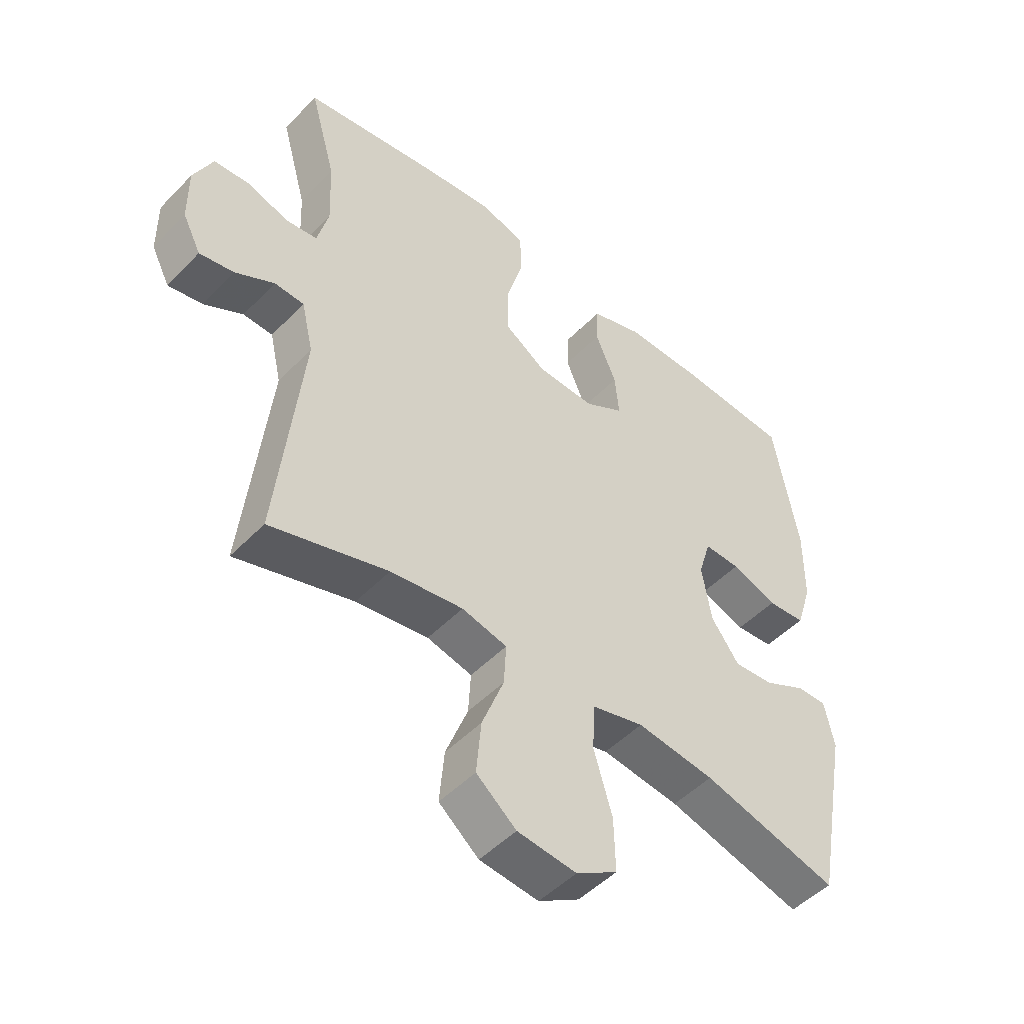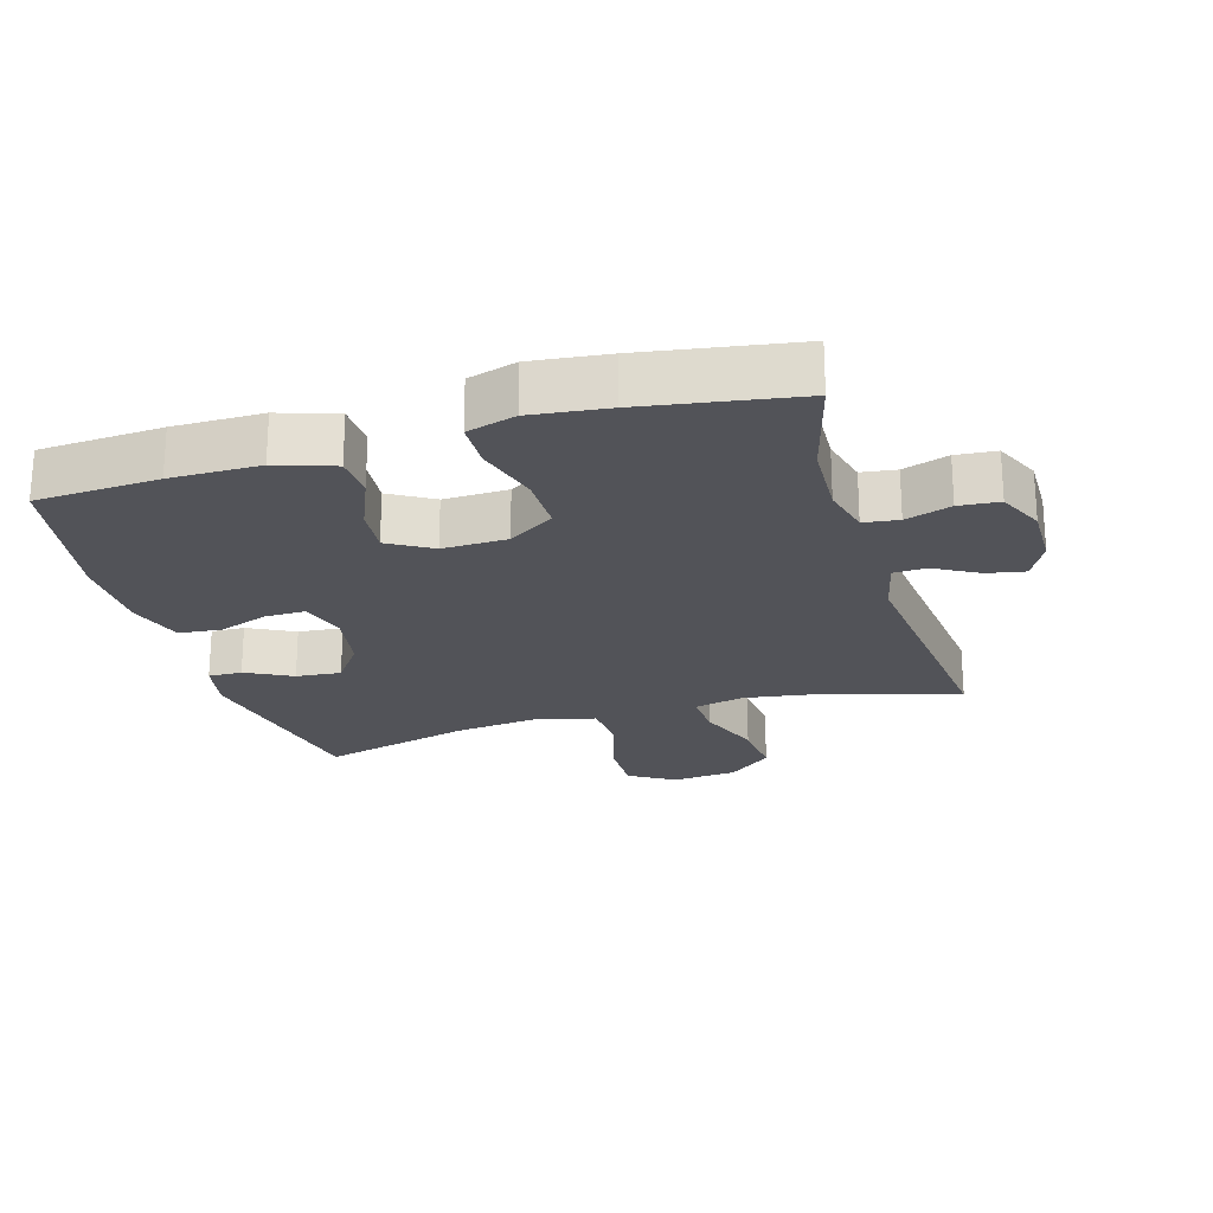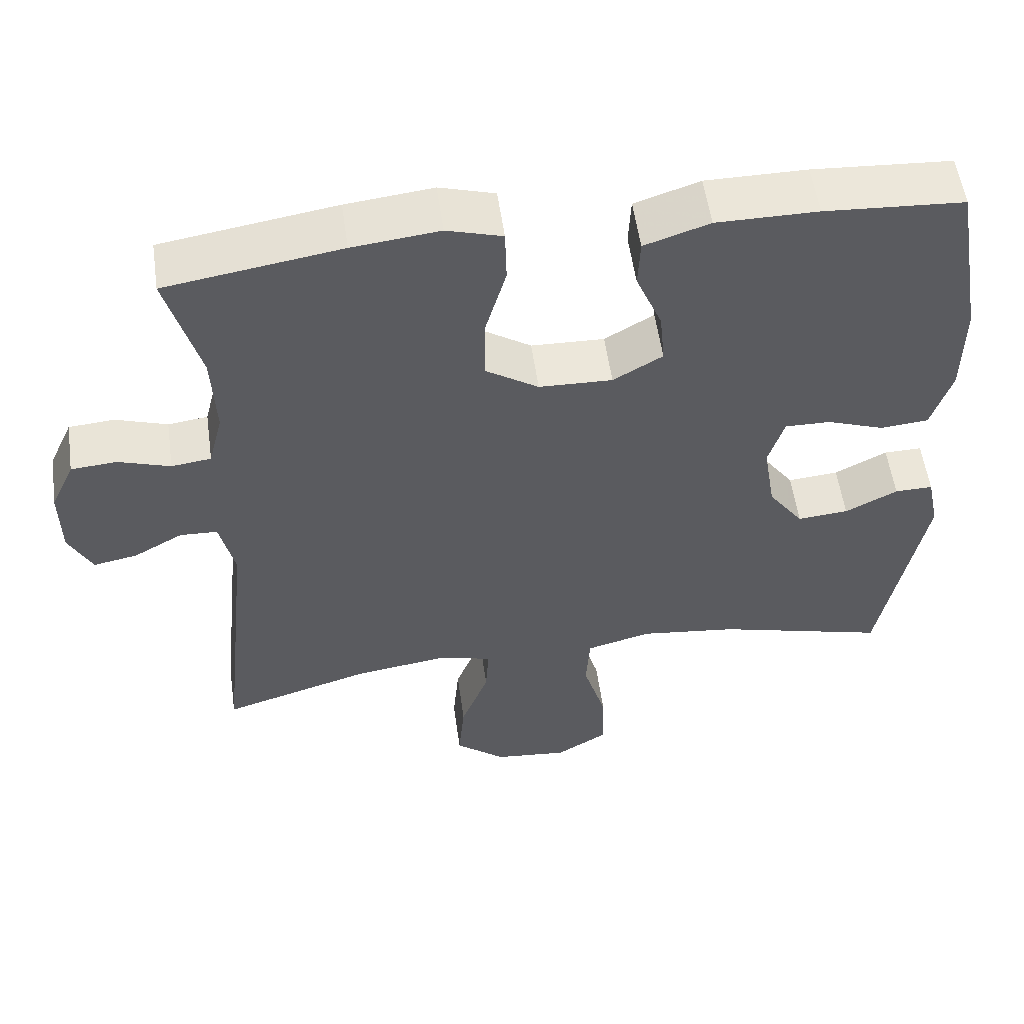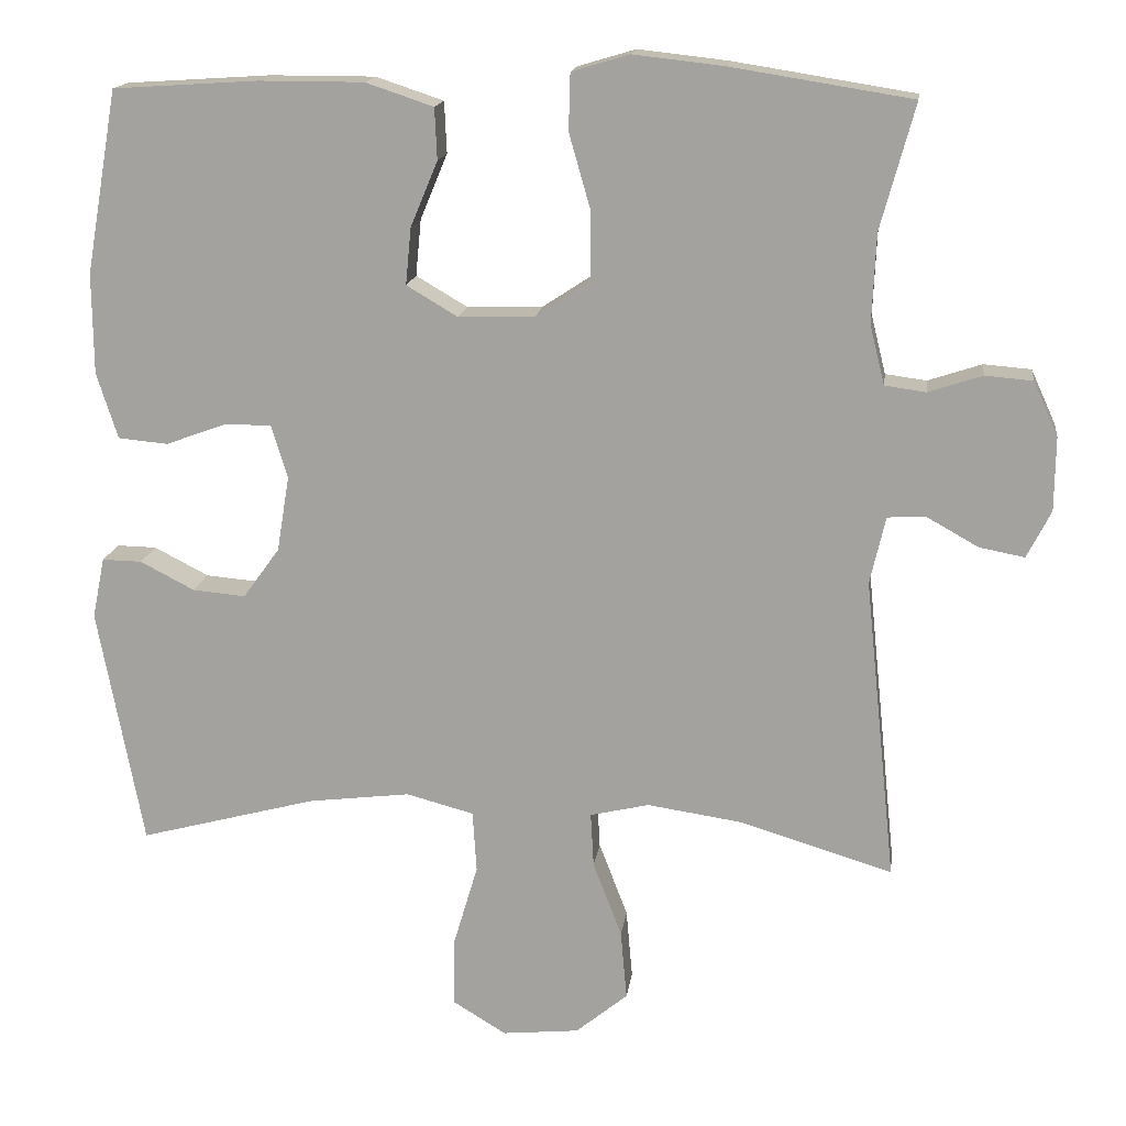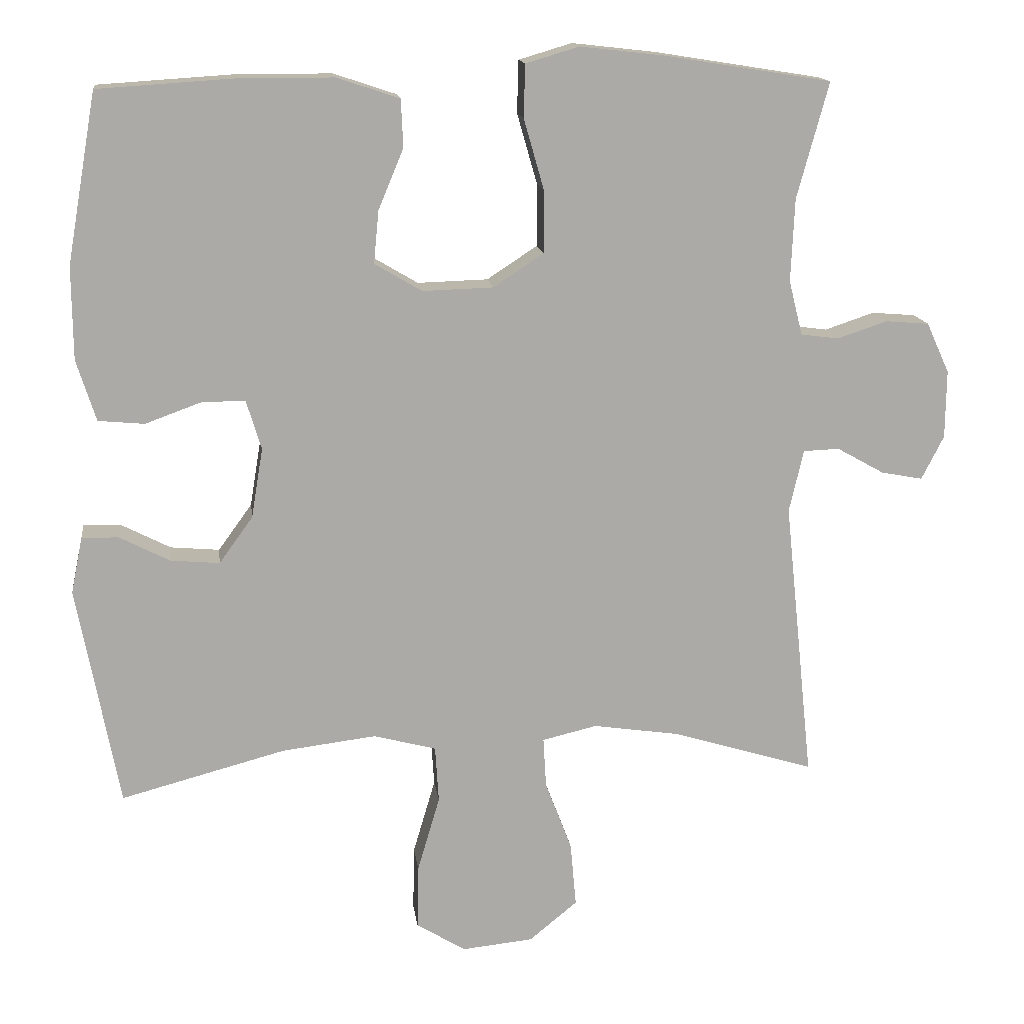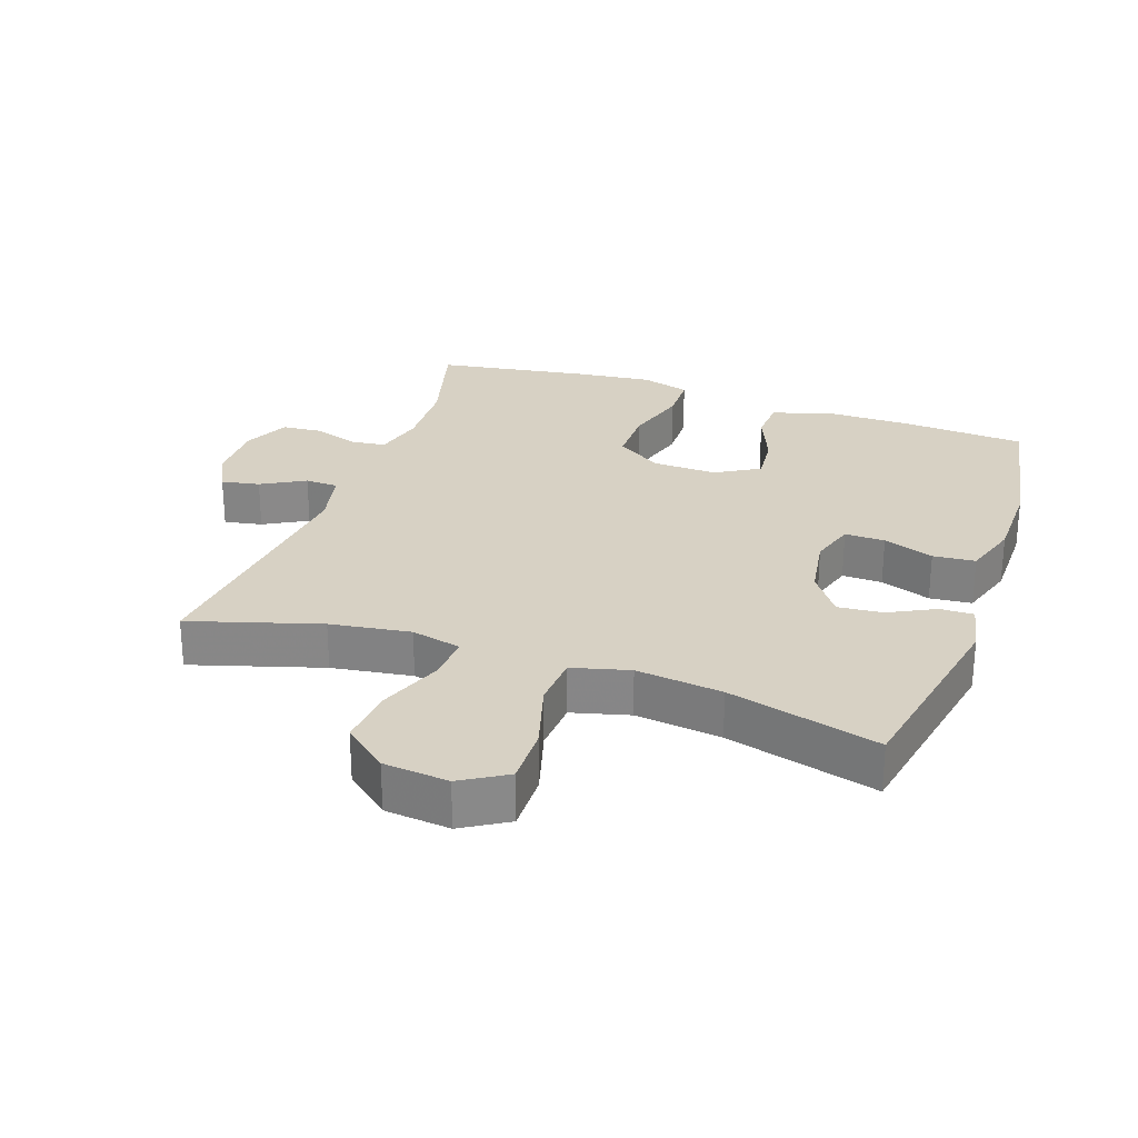
<metadata>
{"format":"obj","ext":"obj","renderer":"f3d","projection":"perspective","resolution":1024,"background":"white","views":[{"elev":-49.5,"azim":138.2,"up":"+Z"},{"elev":-22.6,"azim":16.4,"up":"+Y"},{"elev":55.1,"azim":172.0,"up":"+Z"},{"elev":15.9,"azim":7.5,"up":"+Z"},{"elev":14.6,"azim":-7.3,"up":"+Z"},{"elev":27.1,"azim":-160.7,"up":"+Y"}]}
</metadata>
<code>
v 0.5 0.07 0.5
v 0.456 0.07 0.339
v 0.451 0.07 0.224
v 0.47 0.07 0.148
v 0.523 0.07 0.141
v 0.592 0.07 0.164
v 0.653 0.07 0.159
v 0.685 0.07 0.089
v 0.684 0.07 -0.006
v 0.653 0.07 -0.067
v 0.595 0.07 -0.056
v 0.529 0.07 -0.019
v 0.479 0.07 -0.021
v 0.459 0.07 -0.108
v 0.5 0.07 -0.5
v 0.303 0.07 -0.44
v 0.181 0.07 -0.422
v 0.105 0.07 -0.44
v 0.109 0.07 -0.51
v 0.146 0.07 -0.607
v 0.154 0.07 -0.697
v 0.087 0.07 -0.752
v -0.012 0.07 -0.762
v -0.081 0.07 -0.72
v -0.079 0.07 -0.63
v -0.048 0.07 -0.525
v -0.053 0.07 -0.446
v -0.14 0.07 -0.423
v -0.271 0.07 -0.439
v -0.5 0.07 -0.5
v -0.558 0.07 -0.192
v -0.542 0.07 -0.114
v -0.491 0.07 -0.115
v -0.421 0.07 -0.151
v -0.353 0.07 -0.157
v -0.306 0.07 -0.092
v -0.29 0.07 0.005
v -0.311 0.07 0.074
v -0.372 0.07 0.073
v -0.449 0.07 0.045
v -0.513 0.07 0.051
v -0.54 0.07 0.136
v -0.541 0.07 0.265
v -0.5 0.07 0.5
v -0.314 0.07 0.512
v -0.179 0.07 0.512
v -0.092 0.07 0.483
v -0.089 0.07 0.417
v -0.124 0.07 0.333
v -0.131 0.07 0.26
v -0.065 0.07 0.221
v 0.033 0.07 0.224
v 0.103 0.07 0.27
v 0.103 0.07 0.357
v 0.075 0.07 0.455
v 0.077 0.07 0.528
v 0.151 0.07 0.55
v 0.267 0.07 0.537
v 0.5 0 0.5
v 0.456 0 0.339
v 0.451 0 0.224
v 0.47 0 0.148
v 0.523 0 0.141
v 0.592 0 0.164
v 0.653 0 0.159
v 0.685 0 0.089
v 0.684 0 -0.006
v 0.653 0 -0.067
v 0.595 0 -0.056
v 0.529 0 -0.019
v 0.479 0 -0.021
v 0.459 0 -0.108
v 0.5 0 -0.5
v 0.303 0 -0.44
v 0.181 0 -0.422
v 0.105 0 -0.44
v 0.109 0 -0.51
v 0.146 0 -0.607
v 0.154 0 -0.697
v 0.087 0 -0.752
v -0.012 0 -0.762
v -0.081 0 -0.72
v -0.079 0 -0.63
v -0.048 0 -0.525
v -0.053 0 -0.446
v -0.14 0 -0.423
v -0.271 0 -0.439
v -0.5 0 -0.5
v -0.558 0 -0.192
v -0.542 0 -0.114
v -0.491 0 -0.115
v -0.421 0 -0.151
v -0.353 0 -0.157
v -0.306 0 -0.092
v -0.29 0 0.005
v -0.311 0 0.074
v -0.372 0 0.073
v -0.449 0 0.045
v -0.513 0 0.051
v -0.54 0 0.136
v -0.541 0 0.265
v -0.5 0 0.5
v -0.314 0 0.512
v -0.179 0 0.512
v -0.092 0 0.483
v -0.089 0 0.417
v -0.124 0 0.333
v -0.131 0 0.26
v -0.065 0 0.221
v 0.033 0 0.224
v 0.103 0 0.27
v 0.103 0 0.357
v 0.075 0 0.455
v 0.077 0 0.528
v 0.151 0 0.55
v 0.267 0 0.537
f 58 1 2
f 57 58 2
f 56 57 2
f 55 56 2
f 54 55 2
f 53 54 2 3
f 52 53 3 4
f 51 52 4
f 47 48 49
f 46 47 49
f 45 46 49
f 44 45 49
f 43 44 49
f 42 43 49
f 41 42 49
f 40 41 49
f 39 40 49
f 38 39 49 50
f 37 38 50 51
f 32 33 34
f 31 32 34
f 30 31 34
f 29 30 34
f 28 29 34 35
f 27 28 35 36
f 24 25 26
f 23 24 26
f 22 23 26
f 21 22 26
f 20 21 26
f 19 20 26
f 18 19 26 27
f 37 51 4
f 36 37 4
f 27 36 4
f 18 27 4
f 17 18 4
f 10 11 12
f 9 10 12
f 8 9 12
f 7 8 12
f 6 7 12
f 5 6 12
f 5 12 13
f 4 5 13
f 17 4 13
f 16 17 13
f 14 15 16
f 13 14 16
f 60 59 116
f 60 116 115
f 60 115 114
f 60 114 113
f 60 113 112
f 61 60 112 111
f 62 61 111 110
f 62 110 109
f 107 106 105
f 107 105 104
f 107 104 103
f 107 103 102
f 107 102 101
f 107 101 100
f 107 100 99
f 107 99 98
f 107 98 97
f 108 107 97 96
f 109 108 96 95
f 92 91 90
f 92 90 89
f 92 89 88
f 92 88 87
f 93 92 87 86
f 94 93 86 85
f 84 83 82
f 84 82 81
f 84 81 80
f 84 80 79
f 84 79 78
f 84 78 77
f 85 84 77 76
f 62 109 95
f 62 95 94
f 62 94 85
f 62 85 76
f 62 76 75
f 70 69 68
f 70 68 67
f 70 67 66
f 70 66 65
f 70 65 64
f 70 64 63
f 71 70 63
f 71 63 62
f 71 62 75
f 71 75 74
f 74 73 72
f 74 72 71
f 1 59 60 2
f 2 60 61 3
f 3 61 62 4
f 4 62 63 5
f 5 63 64 6
f 6 64 65 7
f 7 65 66 8
f 8 66 67 9
f 9 67 68 10
f 10 68 69 11
f 11 69 70 12
f 12 70 71 13
f 13 71 72 14
f 14 72 73 15
f 15 73 74 16
f 16 74 75 17
f 17 75 76 18
f 18 76 77 19
f 19 77 78 20
f 20 78 79 21
f 21 79 80 22
f 22 80 81 23
f 23 81 82 24
f 24 82 83 25
f 25 83 84 26
f 26 84 85 27
f 27 85 86 28
f 28 86 87 29
f 29 87 88 30
f 30 88 89 31
f 31 89 90 32
f 32 90 91 33
f 33 91 92 34
f 34 92 93 35
f 35 93 94 36
f 36 94 95 37
f 37 95 96 38
f 38 96 97 39
f 39 97 98 40
f 40 98 99 41
f 41 99 100 42
f 42 100 101 43
f 43 101 102 44
f 44 102 103 45
f 45 103 104 46
f 46 104 105 47
f 47 105 106 48
f 48 106 107 49
f 49 107 108 50
f 50 108 109 51
f 51 109 110 52
f 52 110 111 53
f 53 111 112 54
f 54 112 113 55
f 55 113 114 56
f 56 114 115 57
f 57 115 116 58
f 58 116 59 1

</code>
